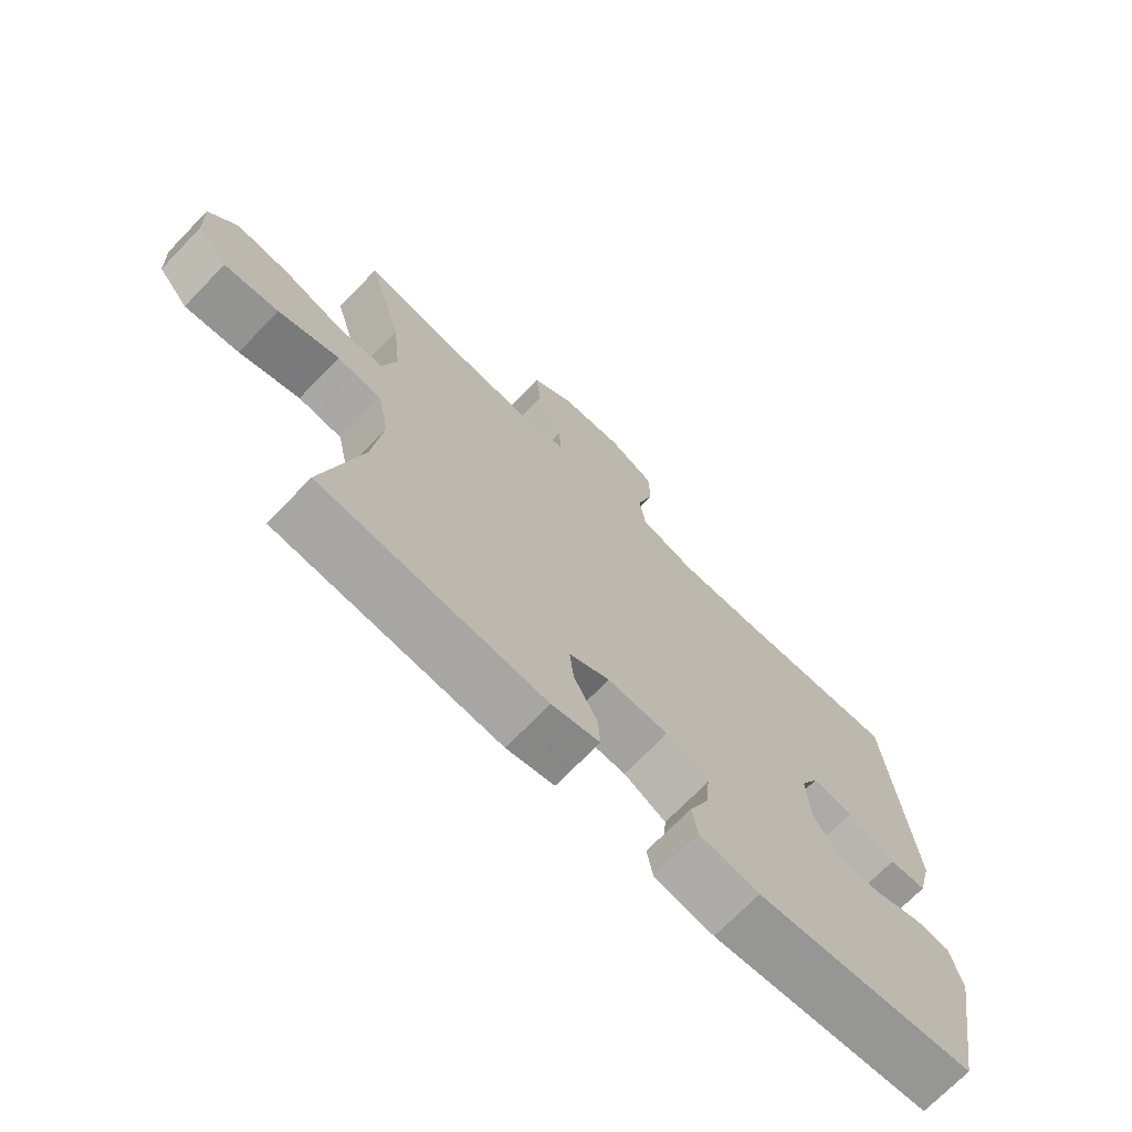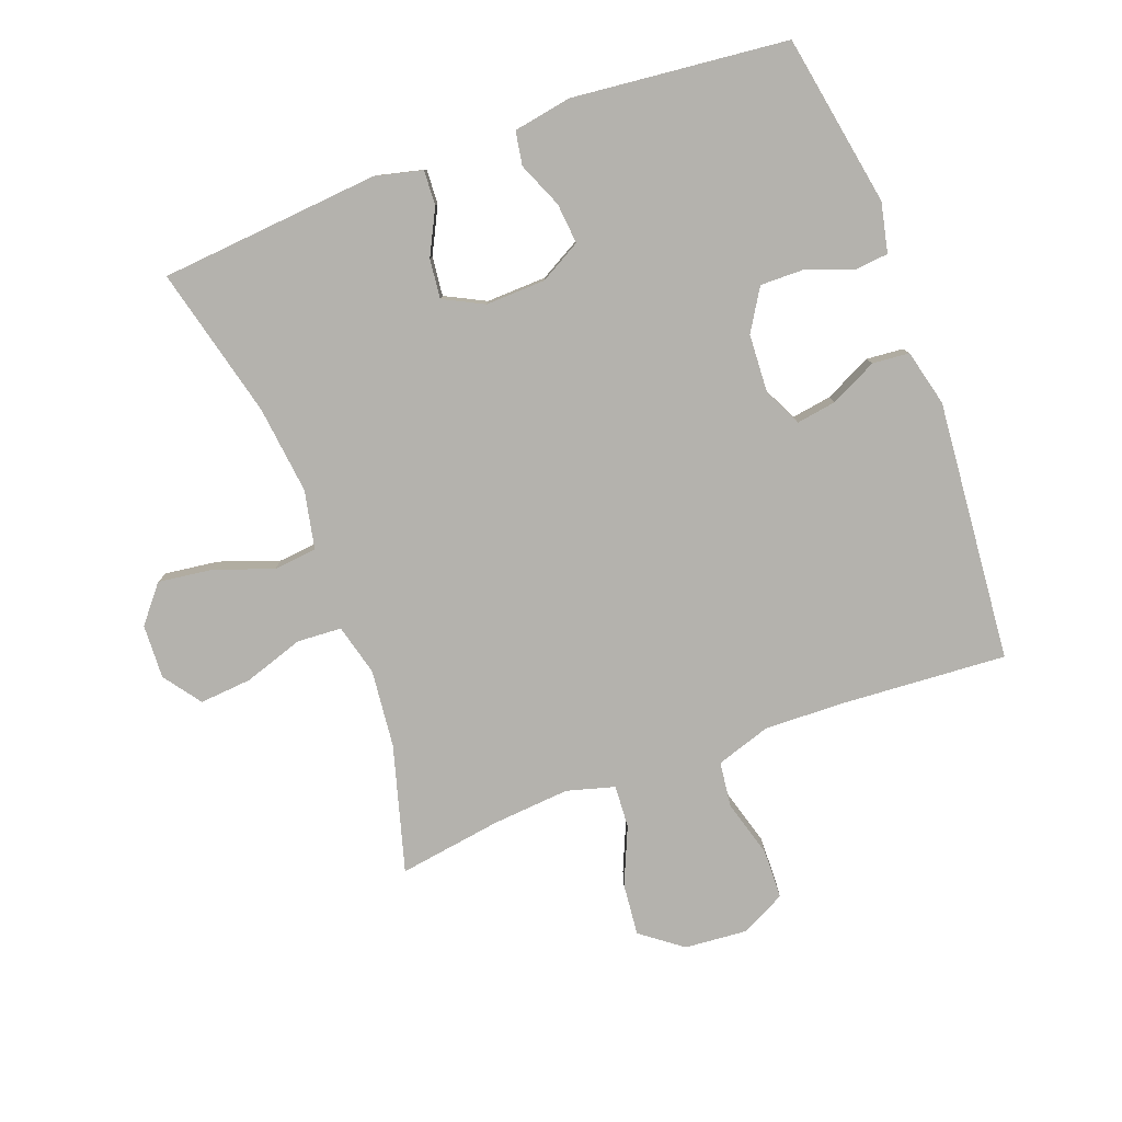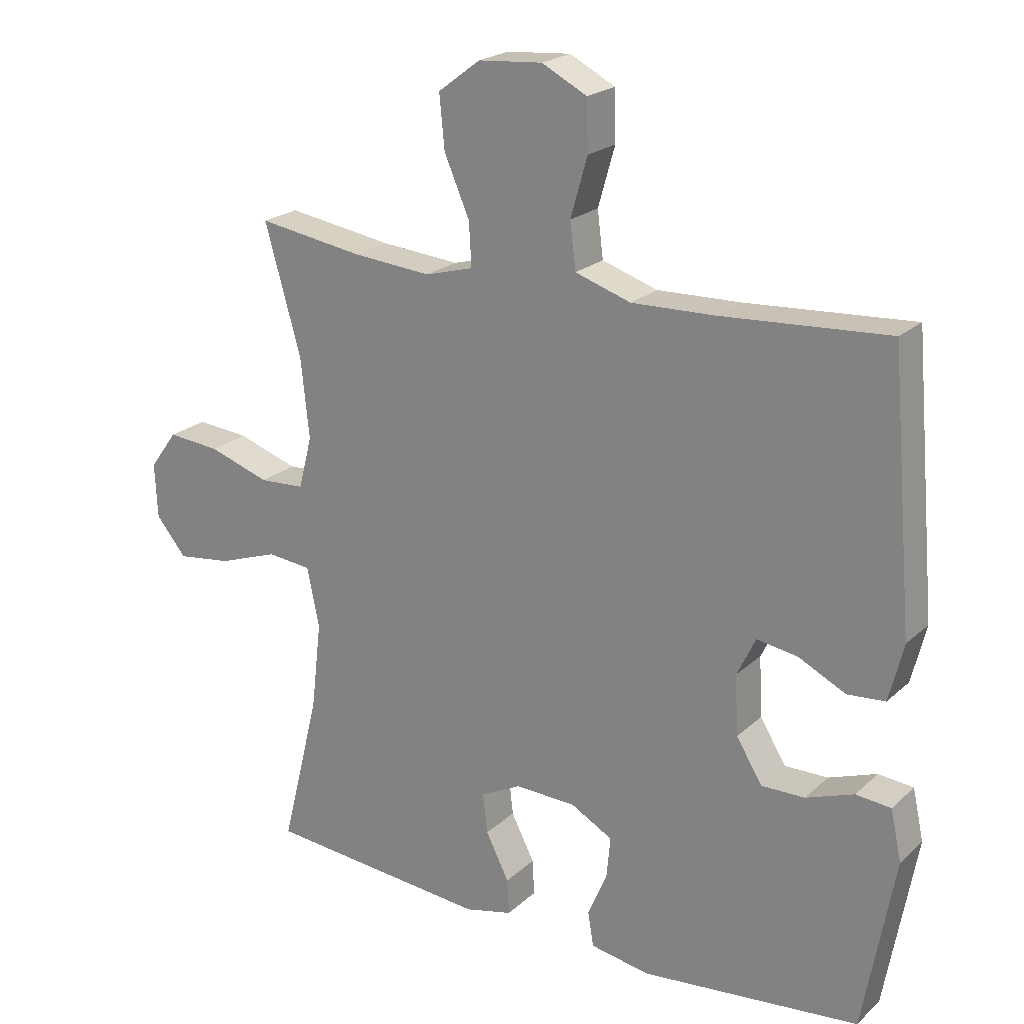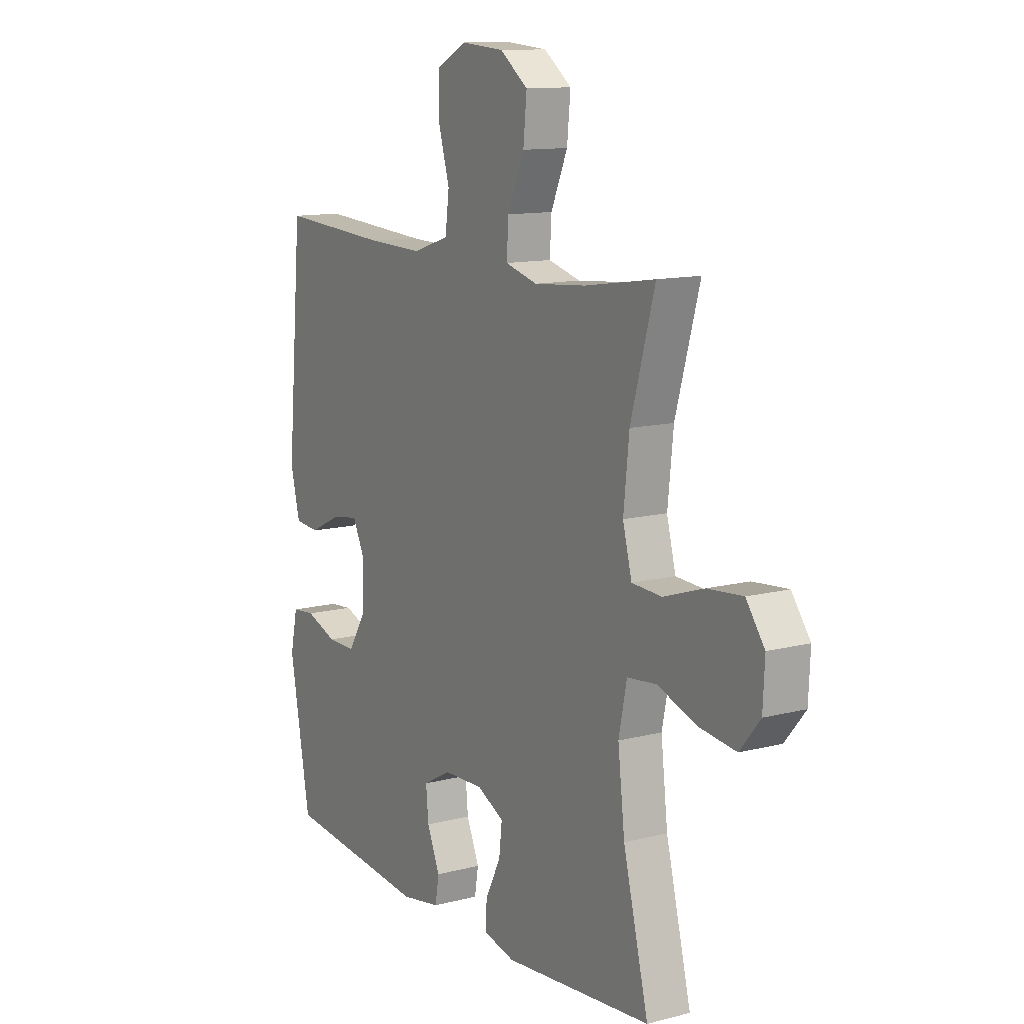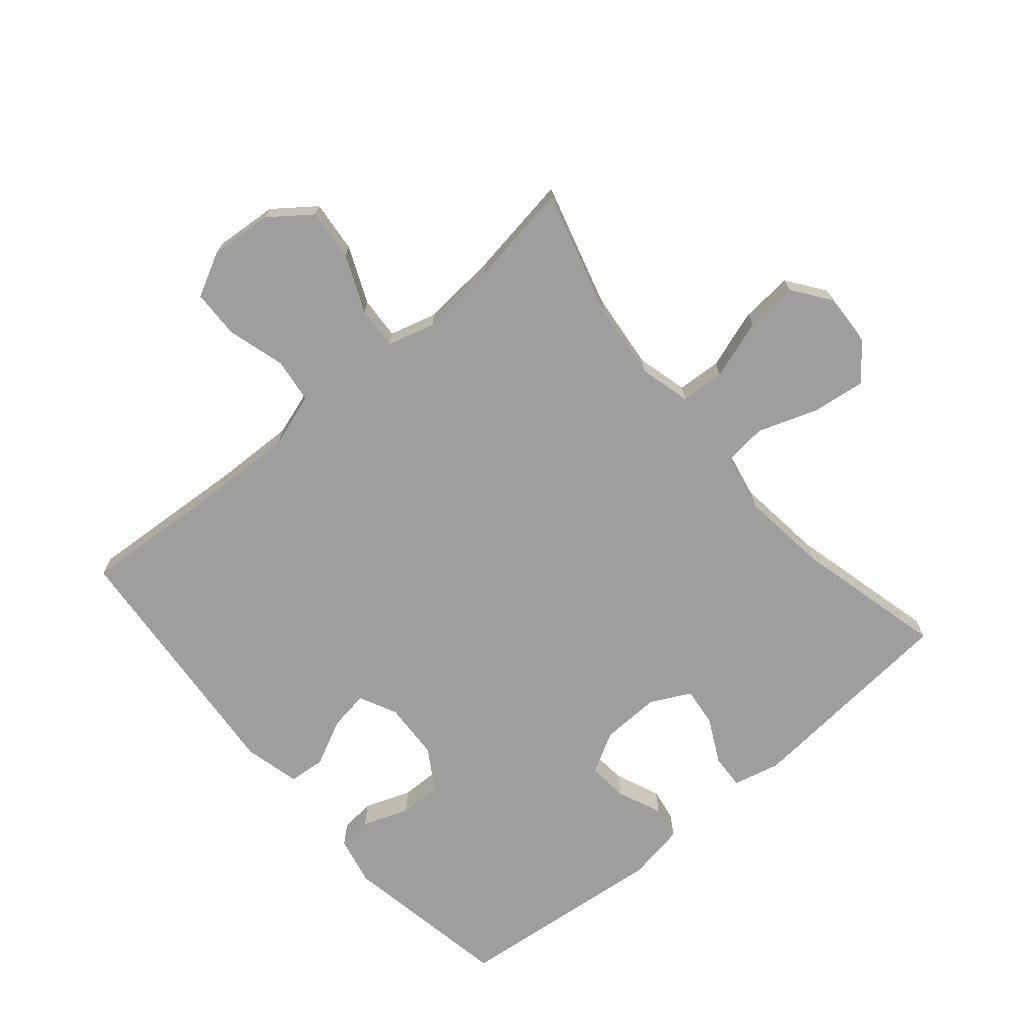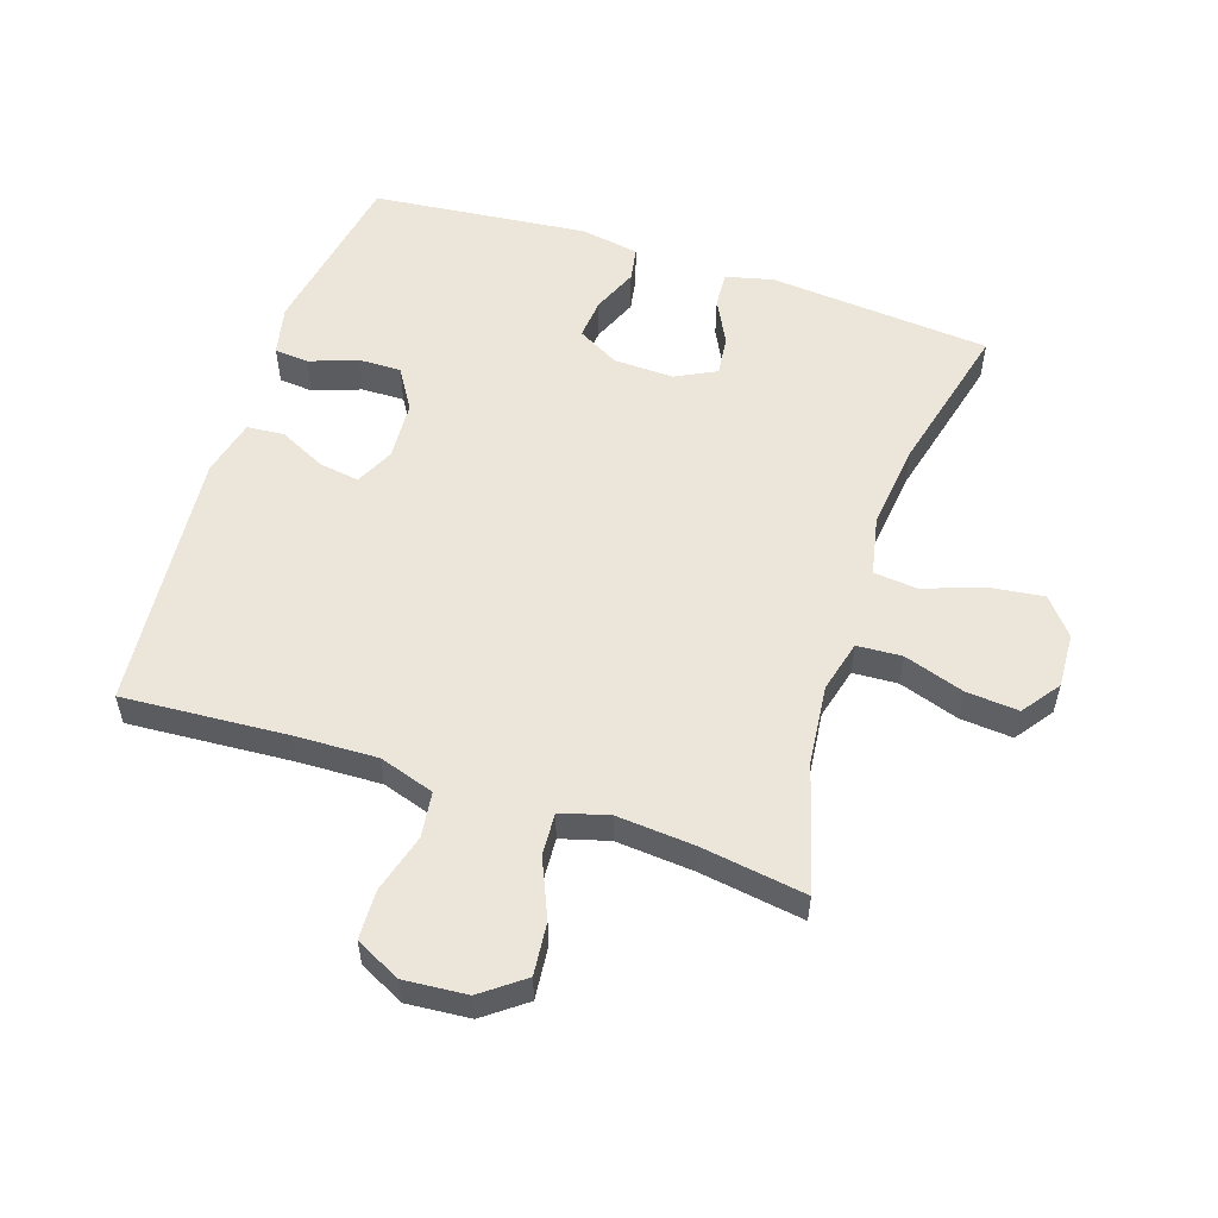
<metadata>
{"format":"obj","ext":"obj","renderer":"f3d","projection":"perspective","resolution":1024,"background":"white","views":[{"elev":-71.5,"azim":135.9,"up":"+Z"},{"elev":-79.5,"azim":-159.6,"up":"+Y"},{"elev":21.7,"azim":-146.7,"up":"+Z"},{"elev":12.1,"azim":58.5,"up":"+Z"},{"elev":-70.9,"azim":40.3,"up":"+Y"},{"elev":55.2,"azim":18.2,"up":"+Y"}]}
</metadata>
<code>
v -0.5 0.07 -0.5
v -0.548 0.07 -0.23
v -0.531 0.07 -0.152
v -0.477 0.07 -0.147
v -0.403 0.07 -0.174
v -0.336 0.07 -0.175
v -0.296 0.07 -0.11
v -0.291 0.07 -0.018
v -0.32 0.07 0.042
v -0.383 0.07 0.032
v -0.456 0.07 -0.004
v -0.514 0.07 0.001
v -0.536 0.07 0.09
v -0.5 0.07 0.5
v -0.243 0.07 0.483
v -0.114 0.07 0.479
v -0.028 0.07 0.507
v -0.019 0.07 0.578
v -0.045 0.07 0.669
v -0.043 0.07 0.746
v 0.027 0.07 0.782
v 0.126 0.07 0.774
v 0.191 0.07 0.725
v 0.183 0.07 0.643
v 0.144 0.07 0.553
v 0.14 0.07 0.486
v 0.215 0.07 0.465
v 0.336 0.07 0.475
v 0.5 0.07 0.5
v 0.444 0.07 0.302
v 0.431 0.07 0.179
v 0.452 0.07 0.098
v 0.522 0.07 0.094
v 0.616 0.07 0.125
v 0.698 0.07 0.132
v 0.741 0.07 0.073
v 0.737 0.07 -0.012
v 0.69 0.07 -0.069
v 0.606 0.07 -0.058
v 0.512 0.07 -0.025
v 0.444 0.07 -0.032
v 0.425 0.07 -0.124
v 0.441 0.07 -0.262
v 0.5 0.07 -0.5
v 0.153 0.07 -0.53
v 0.079 0.07 -0.512
v 0.082 0.07 -0.457
v 0.118 0.07 -0.386
v 0.125 0.07 -0.324
v 0.062 0.07 -0.292
v -0.032 0.07 -0.295
v -0.097 0.07 -0.331
v -0.091 0.07 -0.395
v -0.061 0.07 -0.466
v -0.07 0.07 -0.519
v -0.162 0.07 -0.535
v -0.5 0 -0.5
v -0.548 0 -0.23
v -0.531 0 -0.152
v -0.477 0 -0.147
v -0.403 0 -0.174
v -0.336 0 -0.175
v -0.296 0 -0.11
v -0.291 0 -0.018
v -0.32 0 0.042
v -0.383 0 0.032
v -0.456 0 -0.004
v -0.514 0 0.001
v -0.536 0 0.09
v -0.5 0 0.5
v -0.243 0 0.483
v -0.114 0 0.479
v -0.028 0 0.507
v -0.019 0 0.578
v -0.045 0 0.669
v -0.043 0 0.746
v 0.027 0 0.782
v 0.126 0 0.774
v 0.191 0 0.725
v 0.183 0 0.643
v 0.144 0 0.553
v 0.14 0 0.486
v 0.215 0 0.465
v 0.336 0 0.475
v 0.5 0 0.5
v 0.444 0 0.302
v 0.431 0 0.179
v 0.452 0 0.098
v 0.522 0 0.094
v 0.616 0 0.125
v 0.698 0 0.132
v 0.741 0 0.073
v 0.737 0 -0.012
v 0.69 0 -0.069
v 0.606 0 -0.058
v 0.512 0 -0.025
v 0.444 0 -0.032
v 0.425 0 -0.124
v 0.441 0 -0.262
v 0.5 0 -0.5
v 0.153 0 -0.53
v 0.079 0 -0.512
v 0.082 0 -0.457
v 0.118 0 -0.386
v 0.125 0 -0.324
v 0.062 0 -0.292
v -0.032 0 -0.295
v -0.097 0 -0.331
v -0.091 0 -0.395
v -0.061 0 -0.466
v -0.07 0 -0.519
v -0.162 0 -0.535
f 3 4 5
f 2 3 5
f 1 2 5
f 56 1 5
f 55 56 5
f 54 55 5
f 53 54 5
f 52 53 5 6
f 51 52 6 7
f 50 51 7 8
f 49 50 8 9
f 46 47 48
f 45 46 48
f 44 45 48
f 43 44 48
f 42 43 48 49
f 41 42 49 9
f 38 39 40
f 37 38 40
f 36 37 40
f 35 36 40
f 34 35 40
f 33 34 40
f 40 41 9
f 33 40 9
f 32 33 9
f 28 29 30
f 27 28 30 31
f 31 32 9
f 27 31 9
f 26 27 9
f 23 24 25
f 22 23 25
f 21 22 25
f 20 21 25
f 19 20 25
f 18 19 25
f 17 18 25 26
f 13 14 15
f 12 13 15
f 11 12 15
f 10 11 15
f 10 15 16
f 16 17 26
f 10 16 26
f 9 10 26
f 61 60 59
f 61 59 58
f 61 58 57
f 61 57 112
f 61 112 111
f 61 111 110
f 61 110 109
f 62 61 109 108
f 63 62 108 107
f 64 63 107 106
f 65 64 106 105
f 104 103 102
f 104 102 101
f 104 101 100
f 104 100 99
f 105 104 99 98
f 65 105 98 97
f 96 95 94
f 96 94 93
f 96 93 92
f 96 92 91
f 96 91 90
f 96 90 89
f 65 97 96
f 65 96 89
f 65 89 88
f 86 85 84
f 87 86 84 83
f 65 88 87
f 65 87 83
f 65 83 82
f 81 80 79
f 81 79 78
f 81 78 77
f 81 77 76
f 81 76 75
f 81 75 74
f 82 81 74 73
f 71 70 69
f 71 69 68
f 71 68 67
f 71 67 66
f 72 71 66
f 82 73 72
f 82 72 66
f 82 66 65
f 1 57 58 2
f 2 58 59 3
f 3 59 60 4
f 4 60 61 5
f 5 61 62 6
f 6 62 63 7
f 7 63 64 8
f 8 64 65 9
f 9 65 66 10
f 10 66 67 11
f 11 67 68 12
f 12 68 69 13
f 13 69 70 14
f 14 70 71 15
f 15 71 72 16
f 16 72 73 17
f 17 73 74 18
f 18 74 75 19
f 19 75 76 20
f 20 76 77 21
f 21 77 78 22
f 22 78 79 23
f 23 79 80 24
f 24 80 81 25
f 25 81 82 26
f 26 82 83 27
f 27 83 84 28
f 28 84 85 29
f 29 85 86 30
f 30 86 87 31
f 31 87 88 32
f 32 88 89 33
f 33 89 90 34
f 34 90 91 35
f 35 91 92 36
f 36 92 93 37
f 37 93 94 38
f 38 94 95 39
f 39 95 96 40
f 40 96 97 41
f 41 97 98 42
f 42 98 99 43
f 43 99 100 44
f 44 100 101 45
f 45 101 102 46
f 46 102 103 47
f 47 103 104 48
f 48 104 105 49
f 49 105 106 50
f 50 106 107 51
f 51 107 108 52
f 52 108 109 53
f 53 109 110 54
f 54 110 111 55
f 55 111 112 56
f 56 112 57 1

</code>
